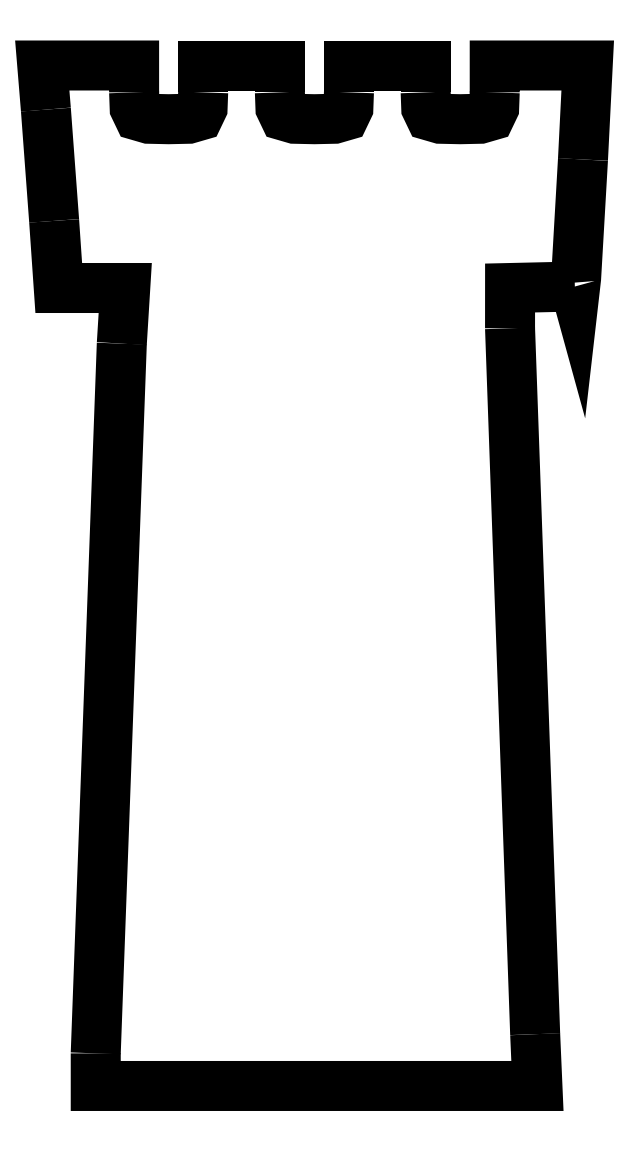
<metadata>
{"format":"dxf","ext":"dxf","renderer":"ezdxf+matplotlib","layout":"modelspace","background":"white","min_lineweight":24,"dpi":150}
</metadata>
<code>
0
SECTION
2
ENTITIES
0
LWPOLYLINE
8
0
90
2
70
0
10
59.53
20
49.43
30
0
10
66.75
20
246.1
30
0
0
LWPOLYLINE
8
0
90
2
70
0
10
48
20
280.1
30
0
10
45.72
20
310.9
30
0
0
LWPOLYLINE
8
0
90
5
70
0
10
66.75
20
246.1
30
0
10
67.7
20
261.5
30
0
10
58.49
20
261.5
30
0
10
49.28
20
261.5
30
0
10
48
20
280.1
30
0
0
LWPOLYLINE
8
0
90
9
70
0
10
70.16
20
315.7
30
0
10
70.31
20
311.4
30
0
10
71.37
20
309.2
30
0
10
74.21
20
308.4
30
0
10
79.72
20
308.3
30
0
10
85.23
20
308.4
30
0
10
88.08
20
309.2
30
0
10
89.13
20
311.4
30
0
10
89.29
20
315.7
30
0
0
LWPOLYLINE
8
0
90
5
70
0
10
45.72
20
310.9
30
0
10
44.71
20
323.1
30
0
10
57.43
20
323.1
30
0
10
70.16
20
323.1
30
0
10
70.16
20
315.7
30
0
0
LWPOLYLINE
8
0
90
9
70
0
10
110.6
20
315.7
30
0
10
110.7
20
311.4
30
0
10
111.8
20
309.2
30
0
10
114.6
20
308.4
30
0
10
120.1
20
308.3
30
0
10
125.6
20
308.4
30
0
10
128.5
20
309.2
30
0
10
129.5
20
311.4
30
0
10
129.7
20
315.7
30
0
0
LWPOLYLINE
8
0
90
5
70
0
10
89.29
20
315.7
30
0
10
89.29
20
323.1
30
0
10
99.92
20
323.1
30
0
10
110.6
20
323.1
30
0
10
110.6
20
315.7
30
0
0
LWPOLYLINE
8
0
90
9
70
0
10
150.9
20
315.7
30
0
10
151.1
20
311.4
30
0
10
152.2
20
309.2
30
0
10
155
20
308.4
30
0
10
160.5
20
308.3
30
0
10
166
20
308.4
30
0
10
168.9
20
309.2
30
0
10
169.9
20
311.4
30
0
10
170.1
20
315.7
30
0
0
LWPOLYLINE
8
0
90
5
70
0
10
129.7
20
315.7
30
0
10
129.7
20
323.1
30
0
10
140.3
20
323.1
30
0
10
150.9
20
323.1
30
0
10
150.9
20
315.7
30
0
0
LWPOLYLINE
8
0
90
4
70
0
10
194.5
20
297.1
30
0
10
192.6
20
264.2
30
0
10
192.3
20
261.7
30
0
10
192.3
20
261.9
30
0
0
LWPOLYLINE
8
0
90
5
70
0
10
170.1
20
315.7
30
0
10
170.1
20
323.1
30
0
10
183
20
323.1
30
0
10
195.8
20
323.1
30
0
10
194.5
20
297.1
30
0
0
LWPOLYLINE
8
0
90
2
70
0
10
174.3
20
250.3
30
0
10
181.3
20
54.74
30
0
0
LWPOLYLINE
8
0
90
3
70
0
10
192.3
20
261.9
30
0
10
174.3
20
261.5
30
0
10
174.3
20
250.3
30
0
0
LWPOLYLINE
8
0
90
5
70
0
10
181.3
20
54.74
30
0
10
181.9
20
40.39
30
0
10
120.7
20
40.39
30
0
10
59.53
20
40.39
30
0
10
59.53
20
49.43
30
0
0
ENDSEC
0
EOF

</code>
